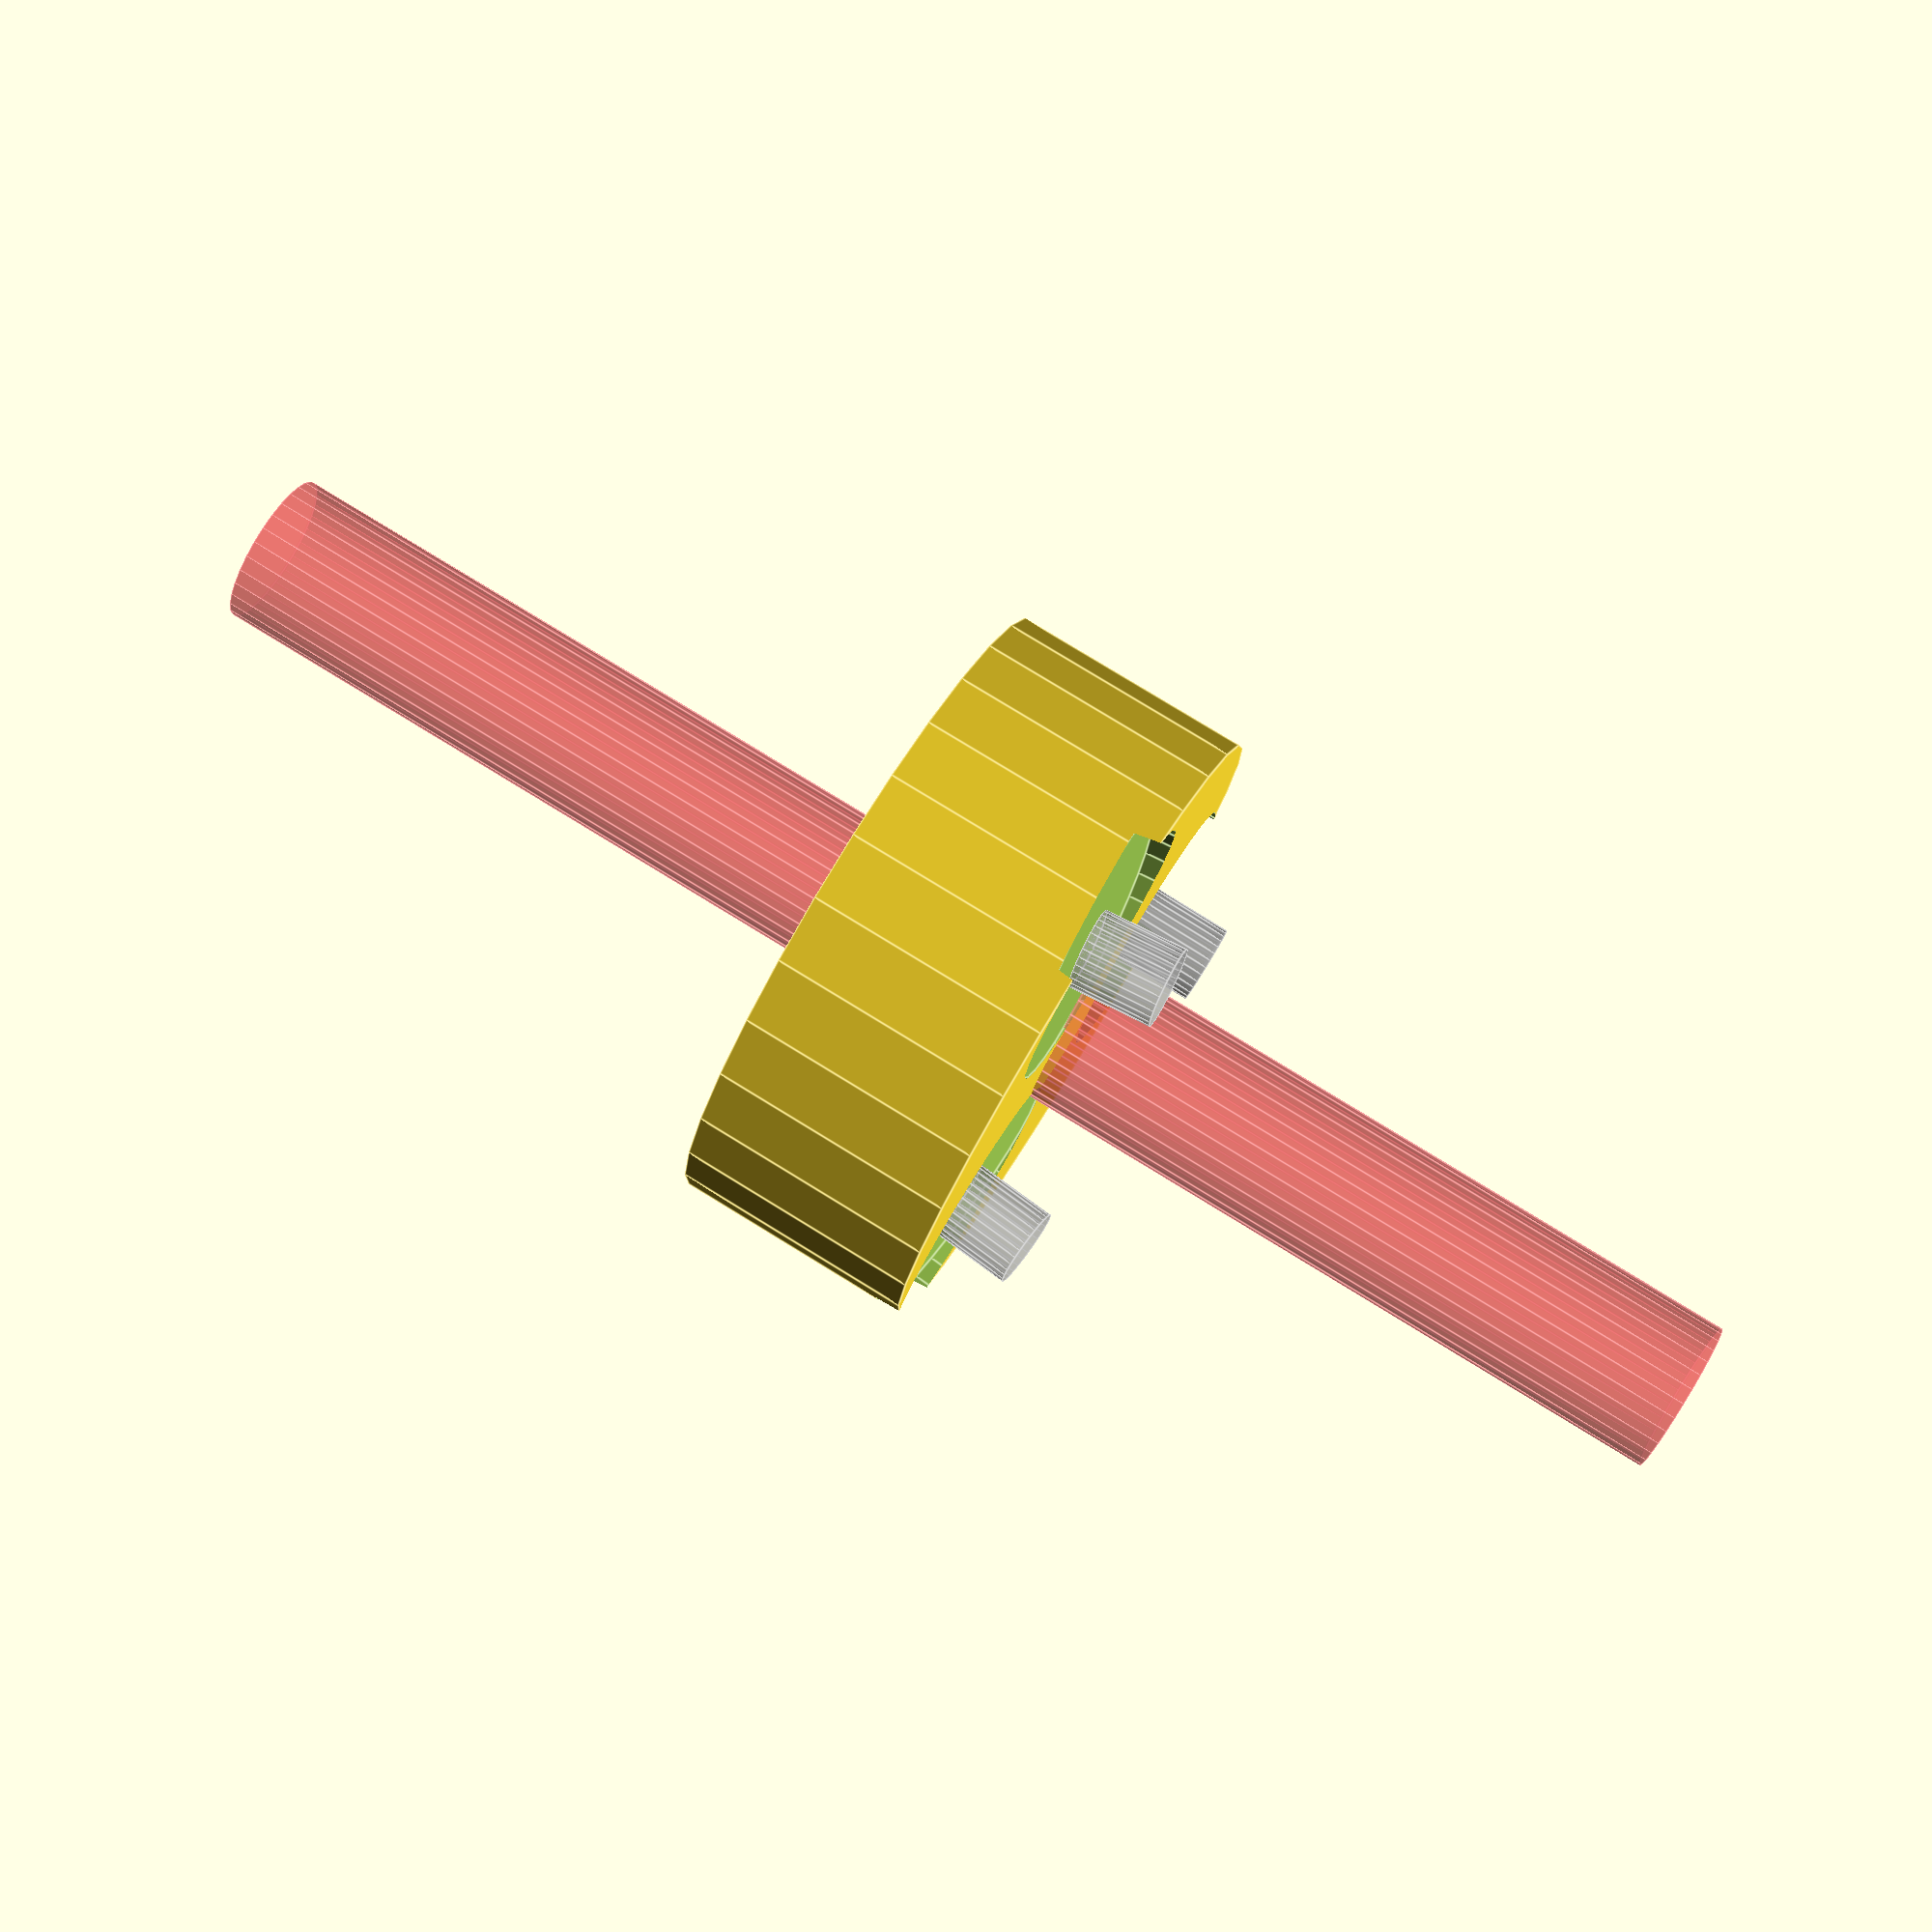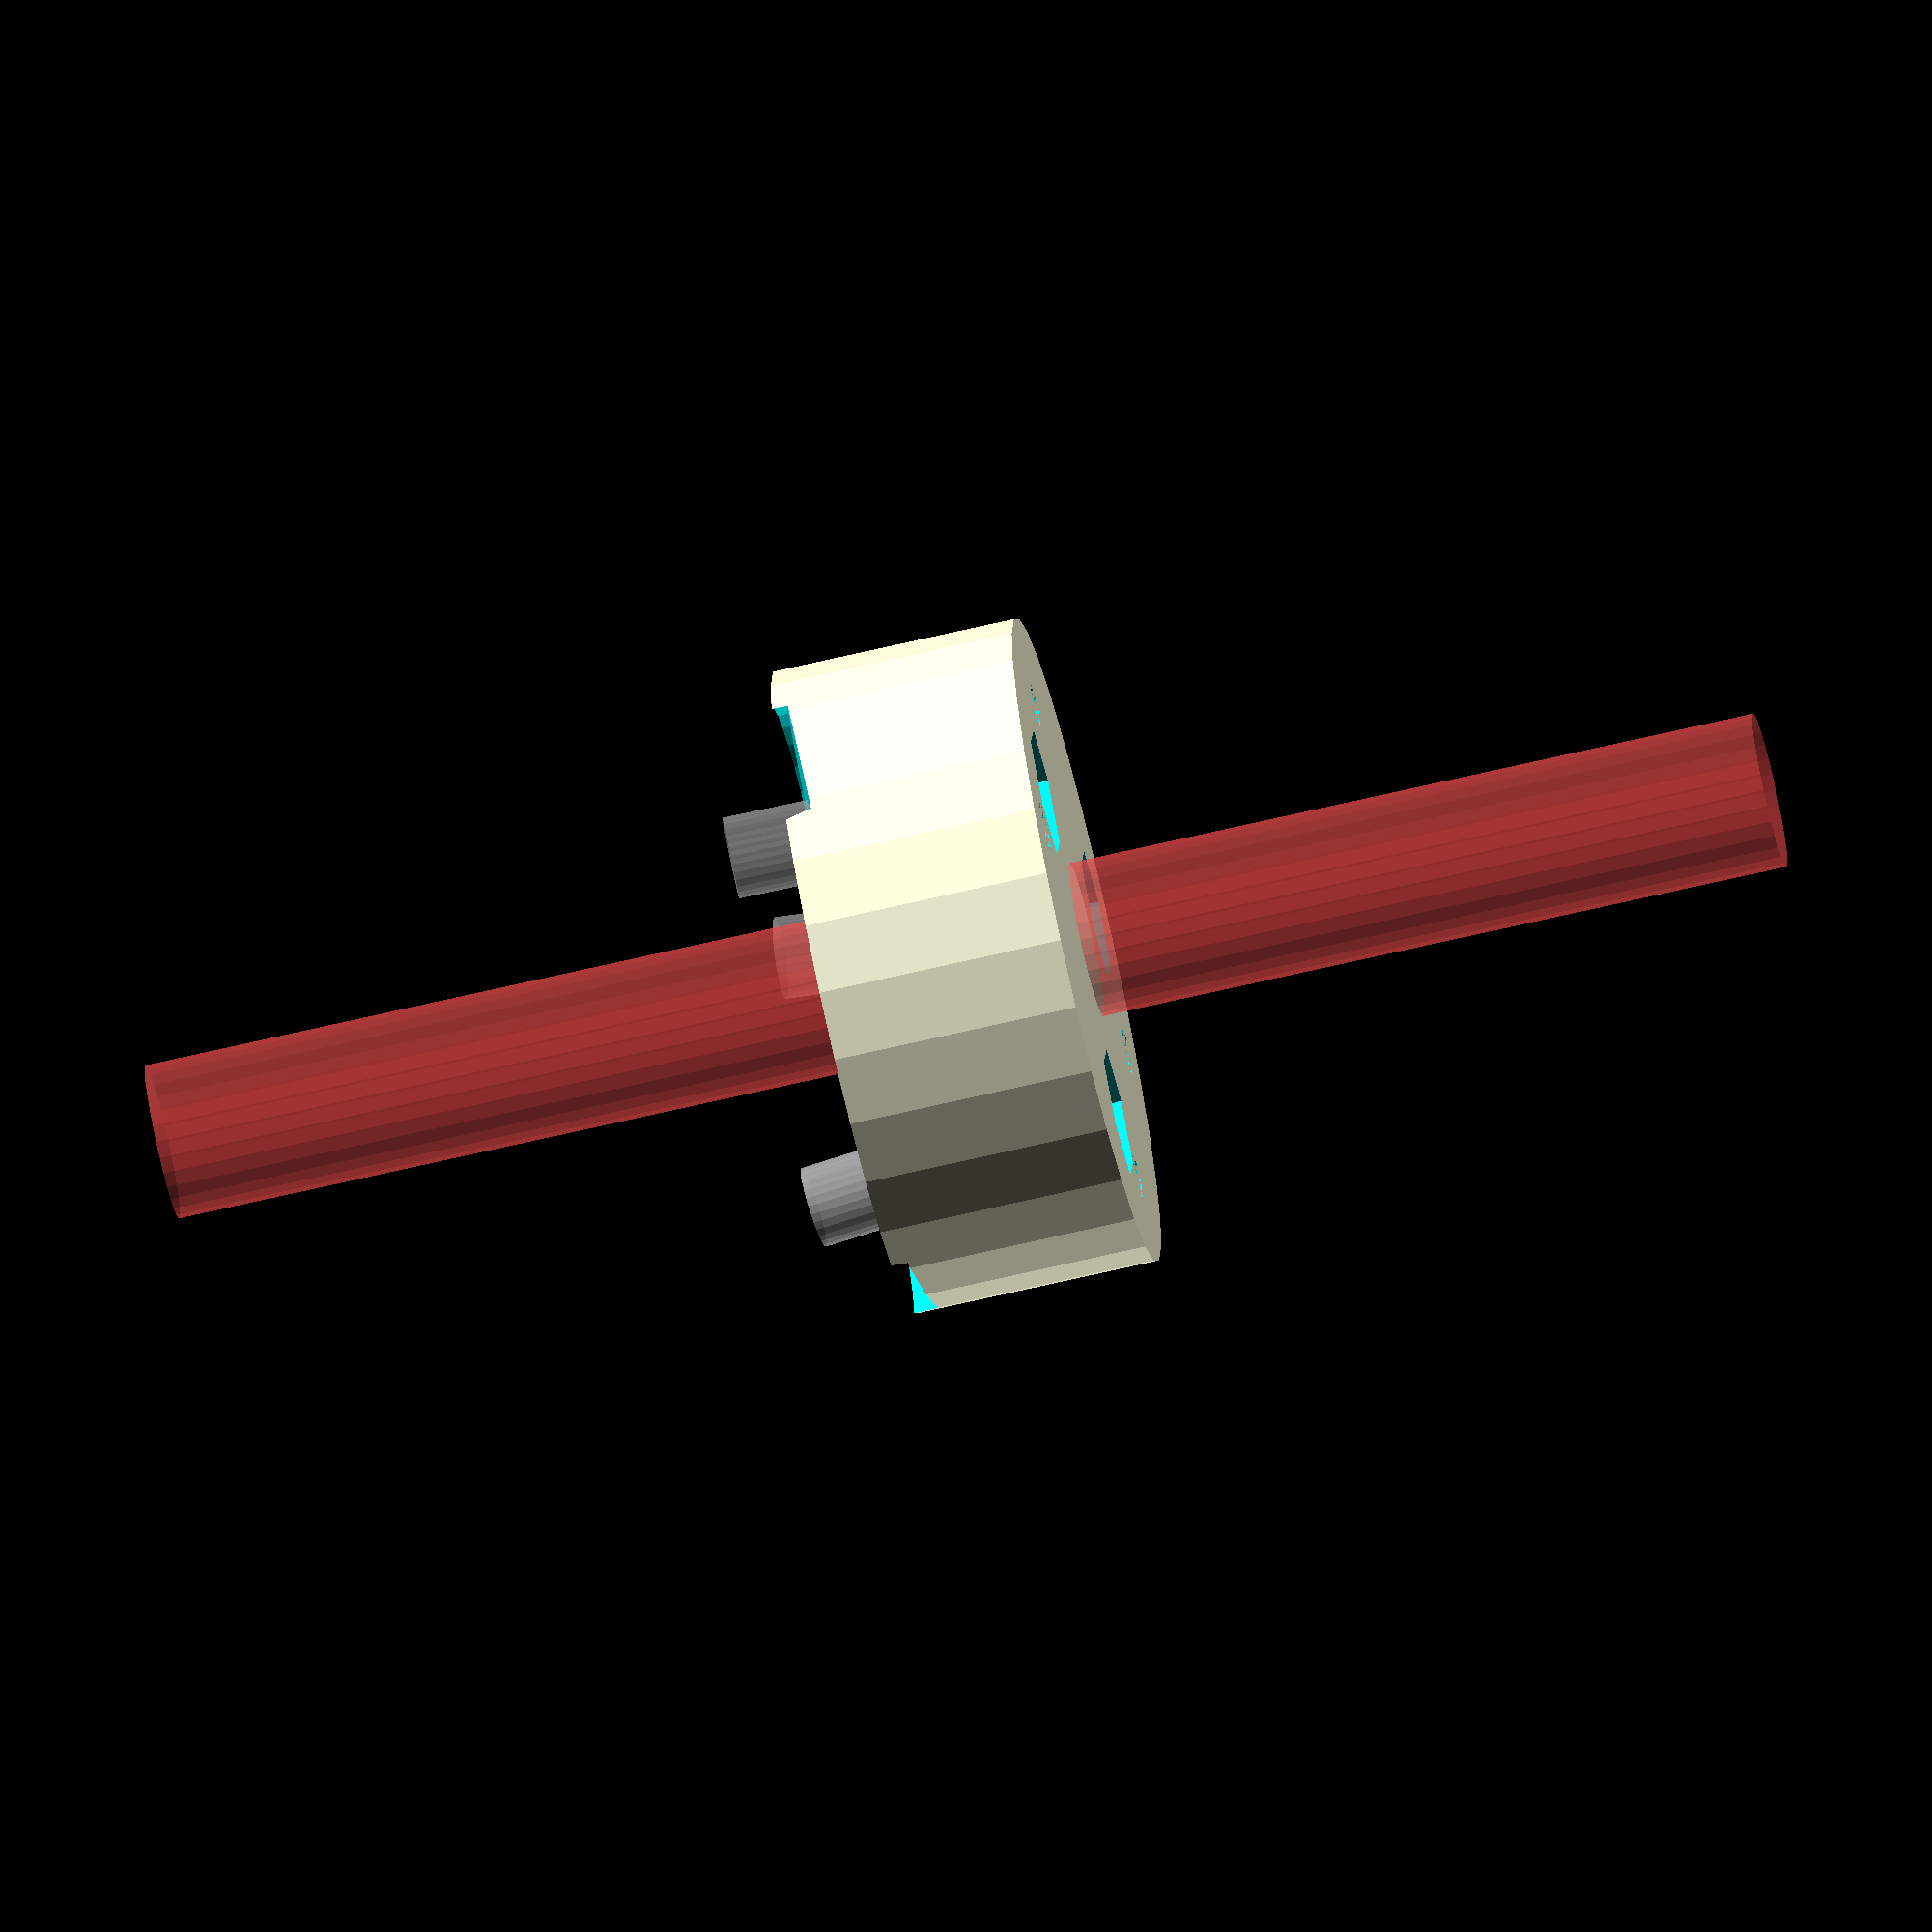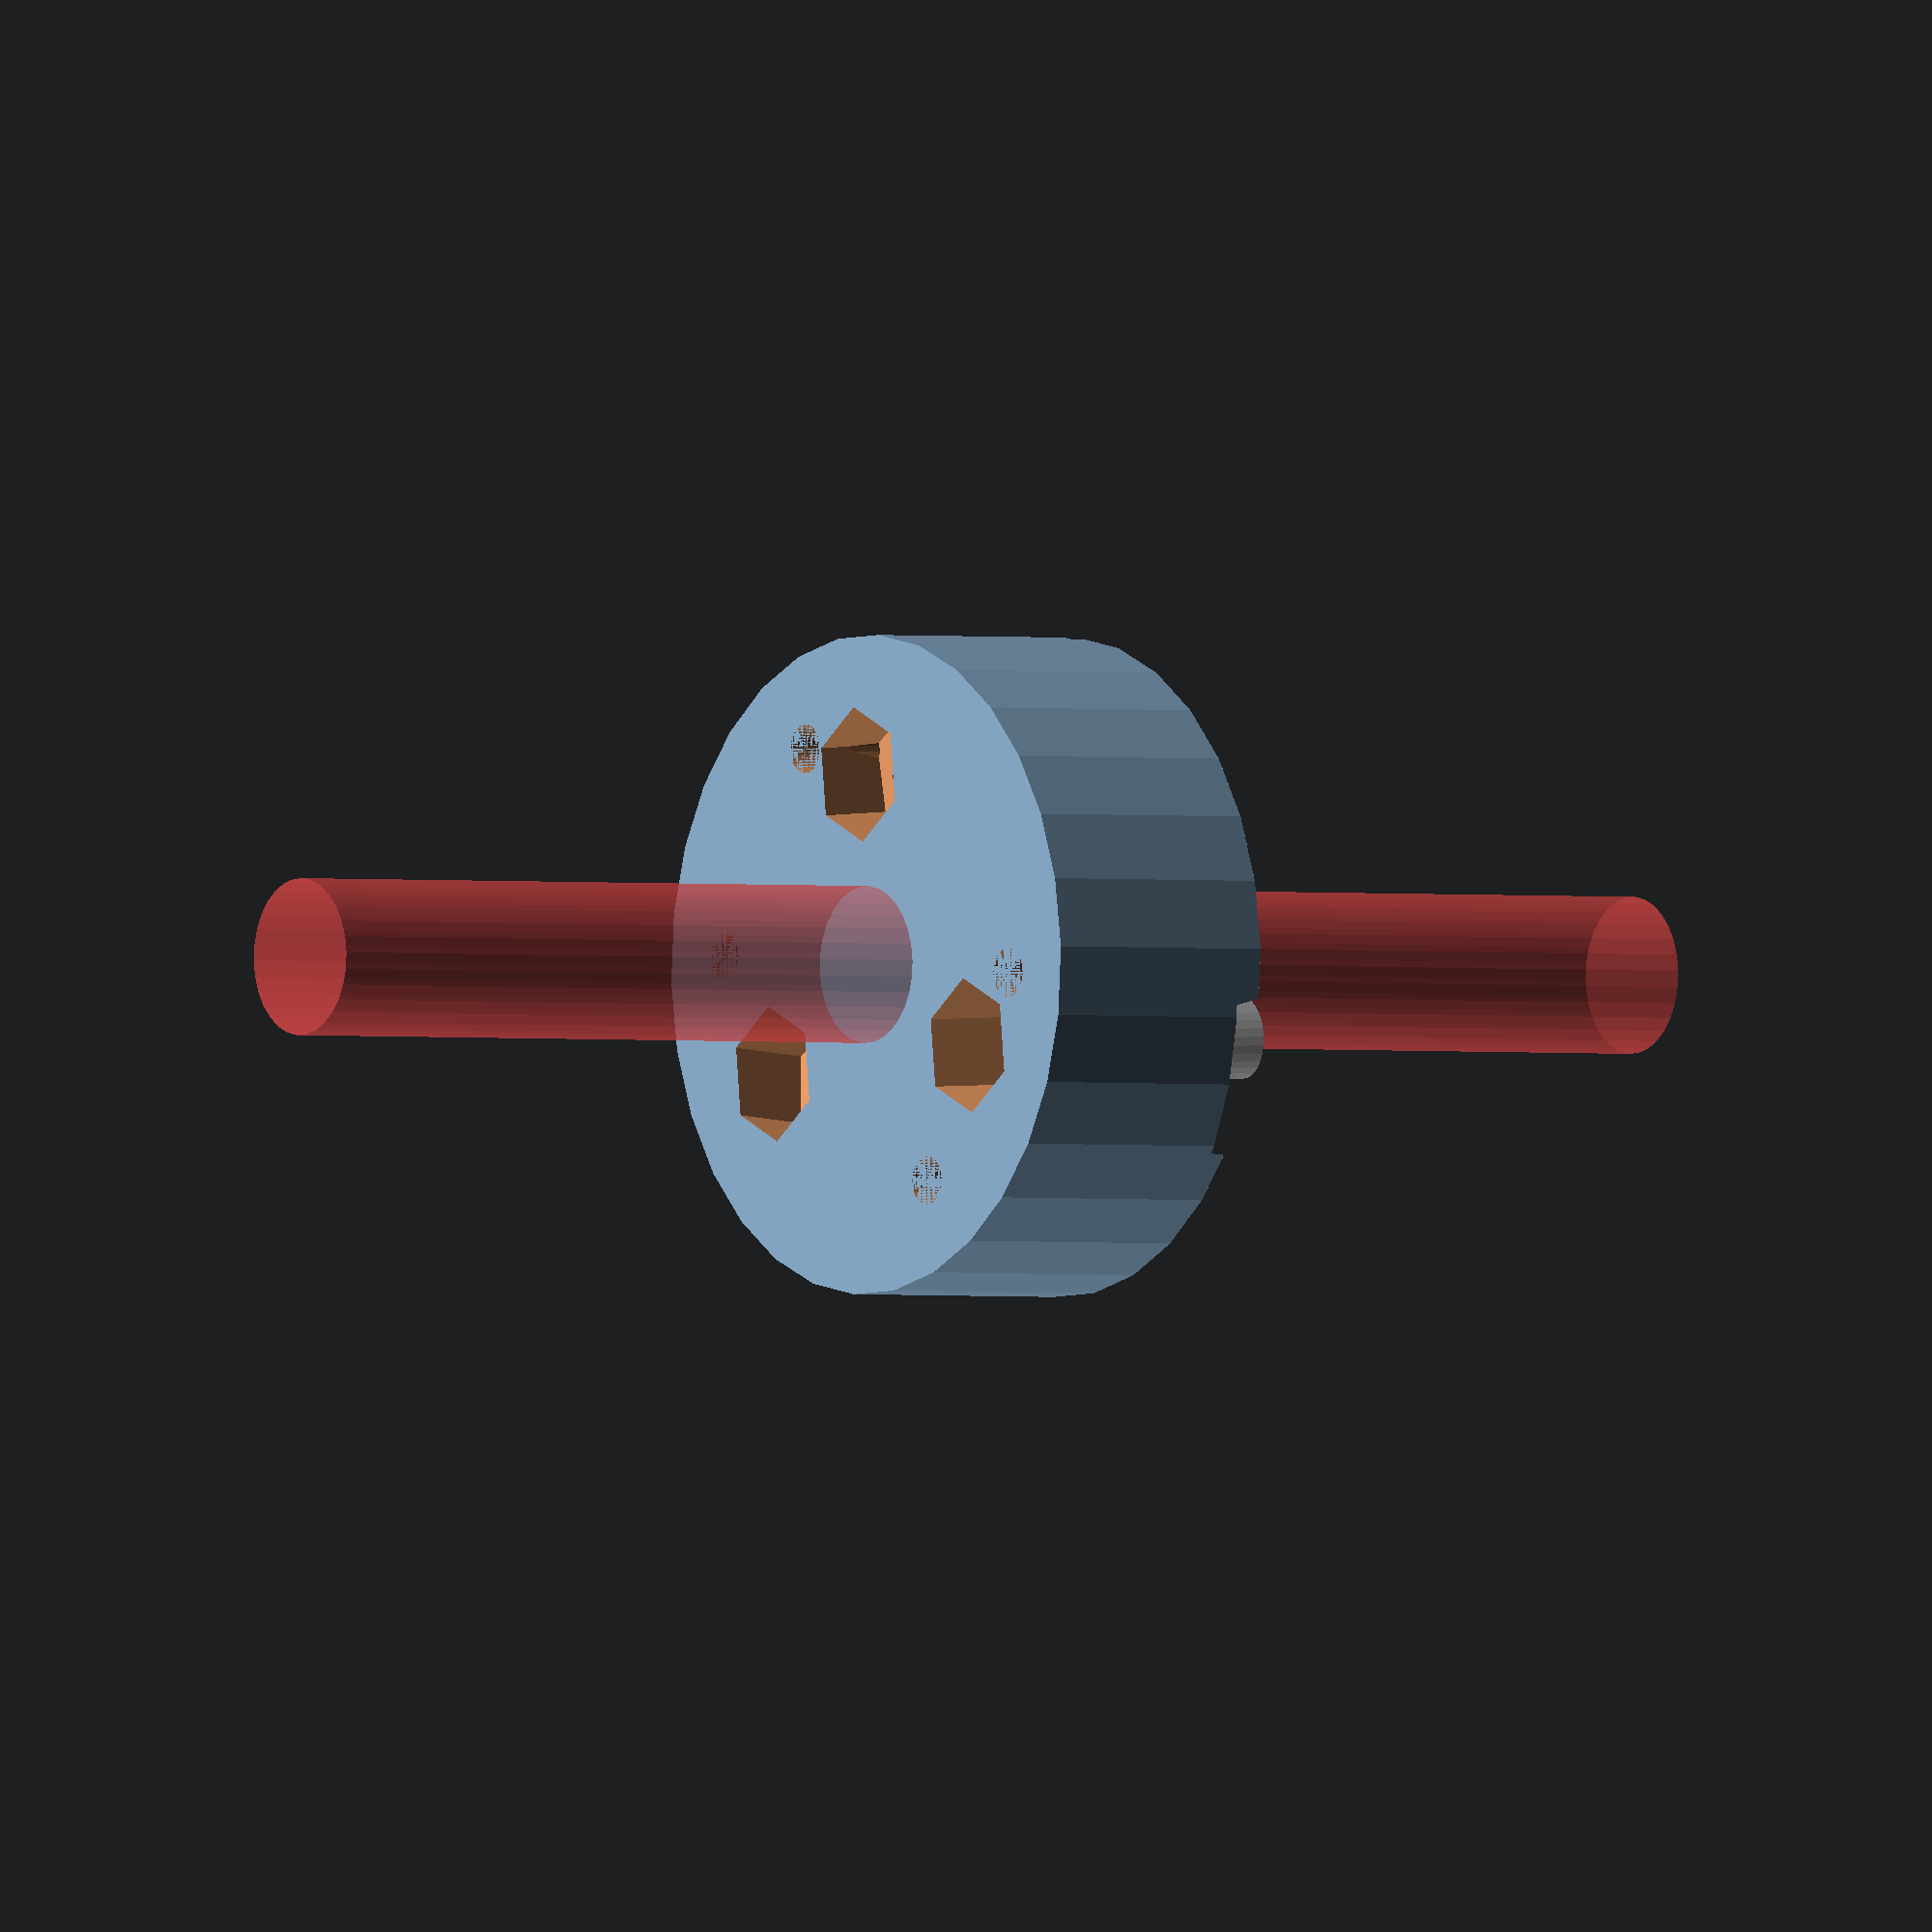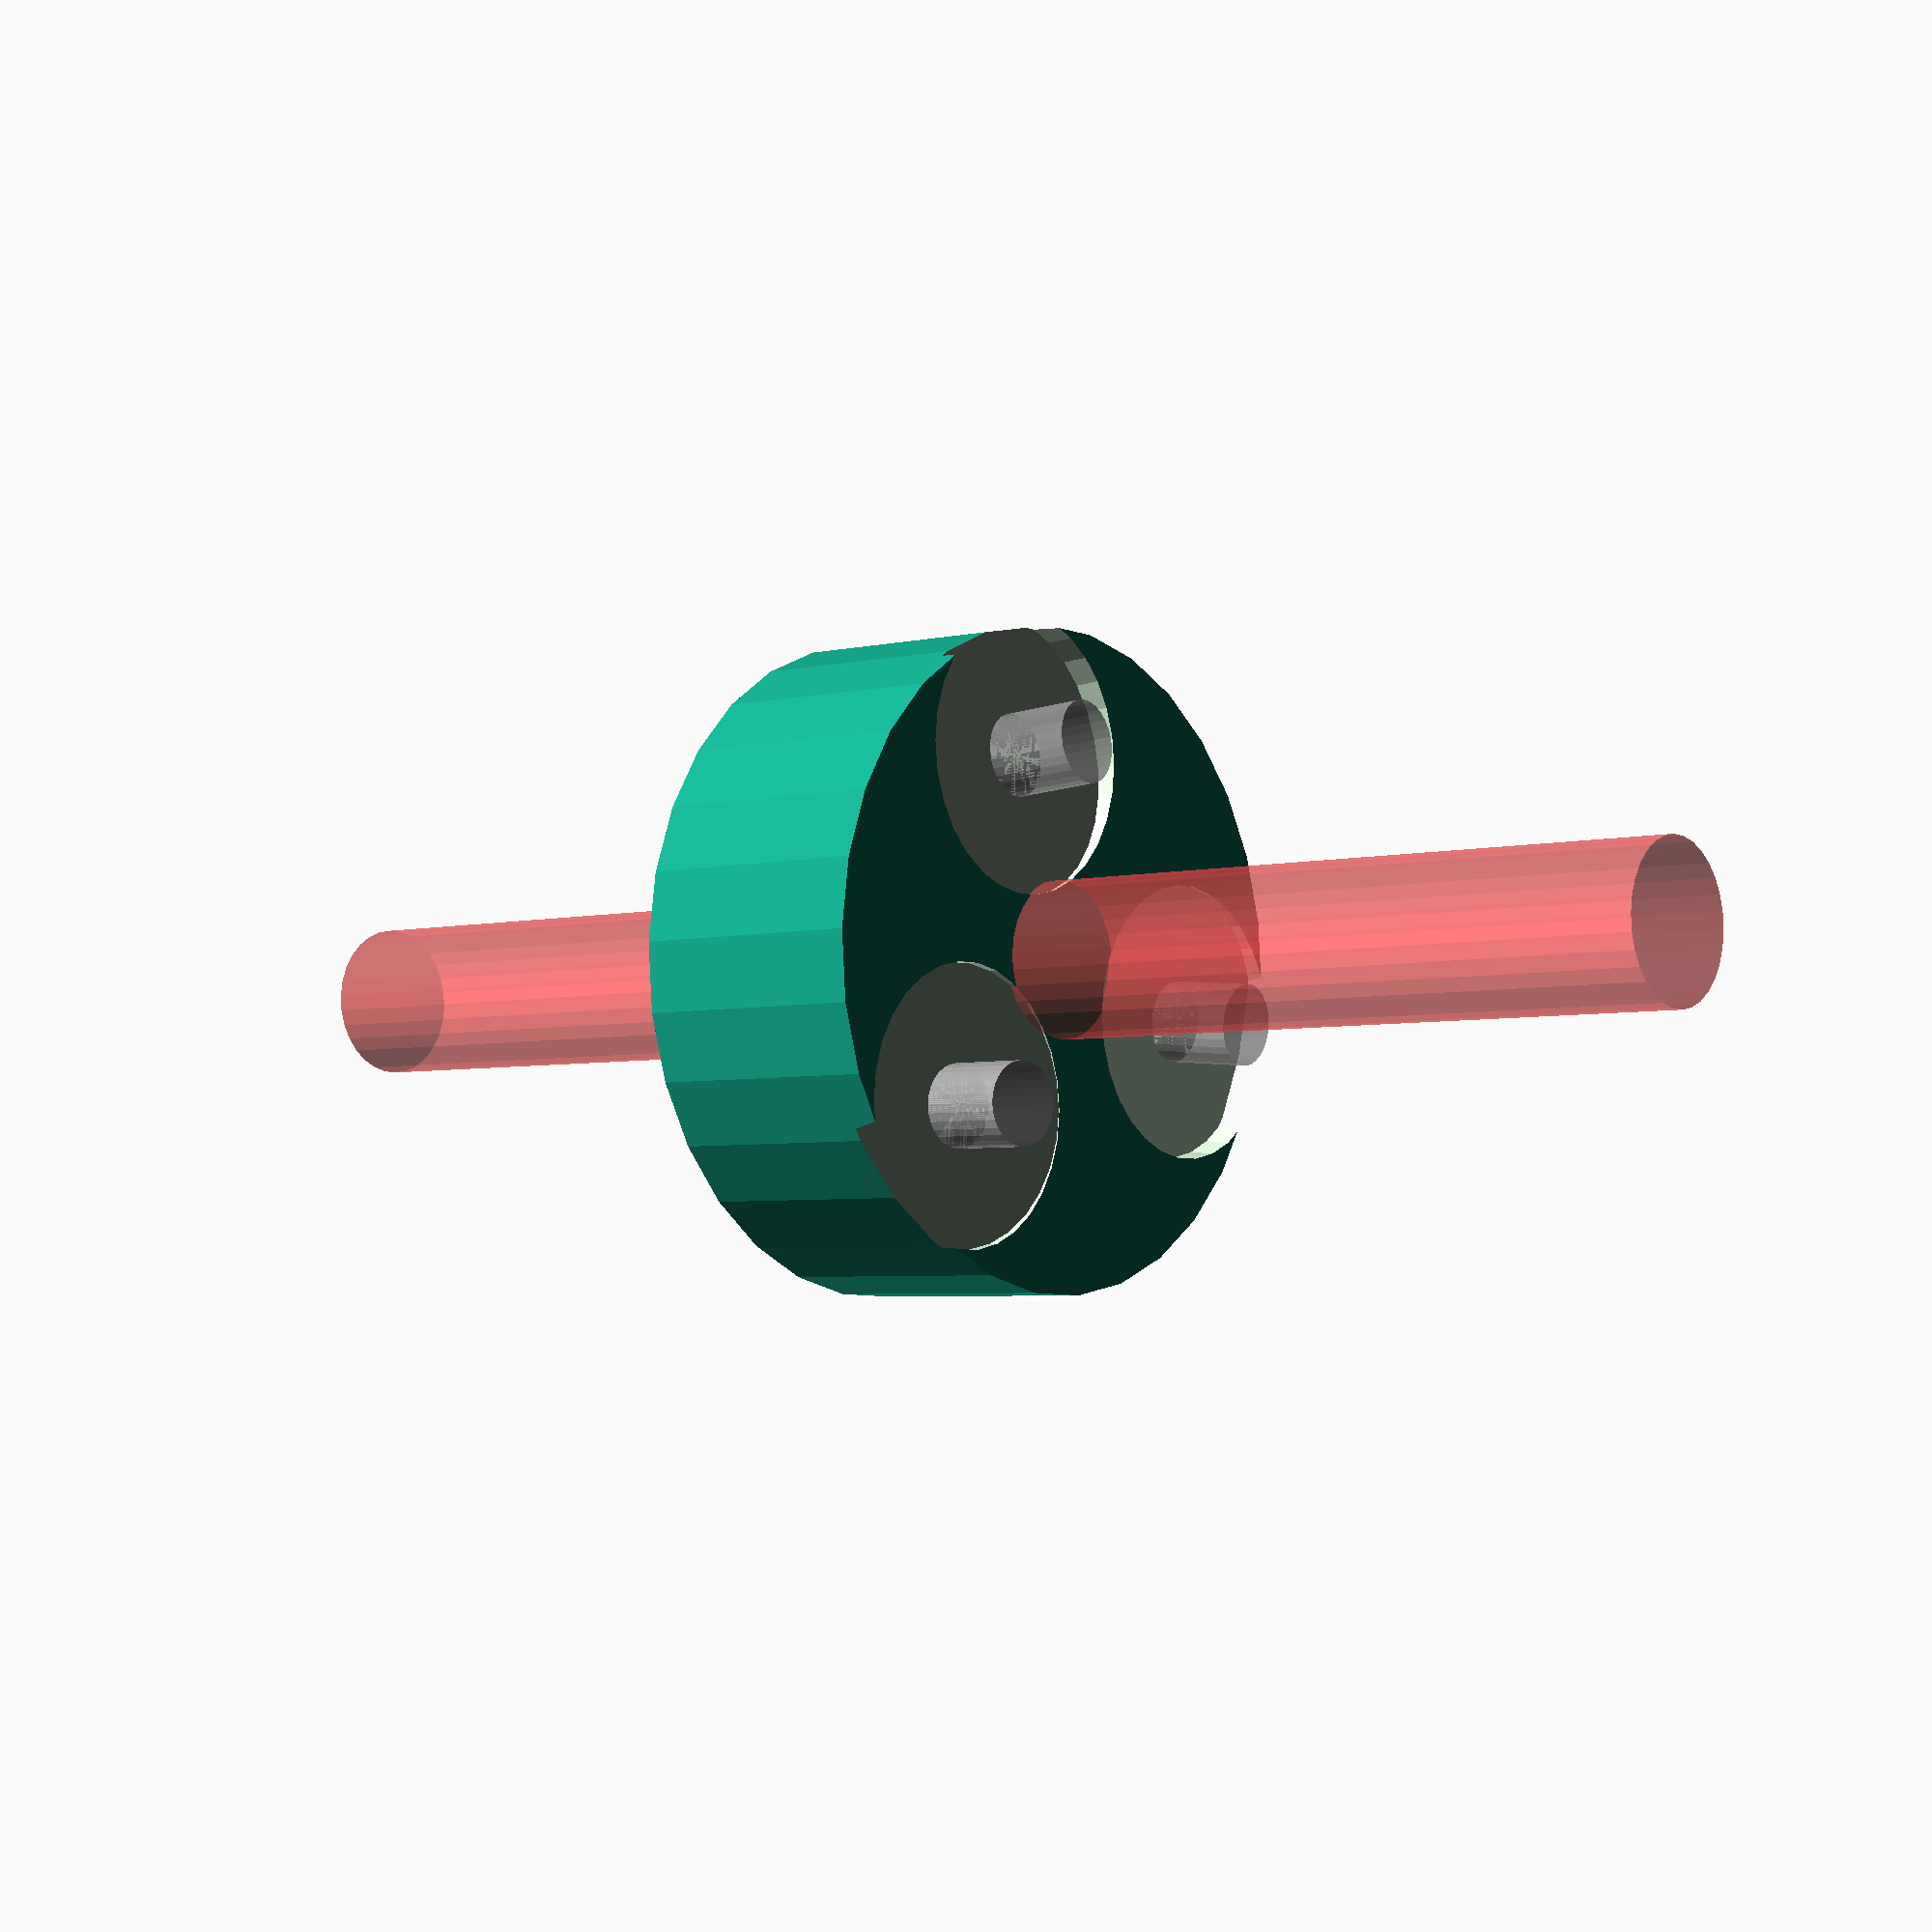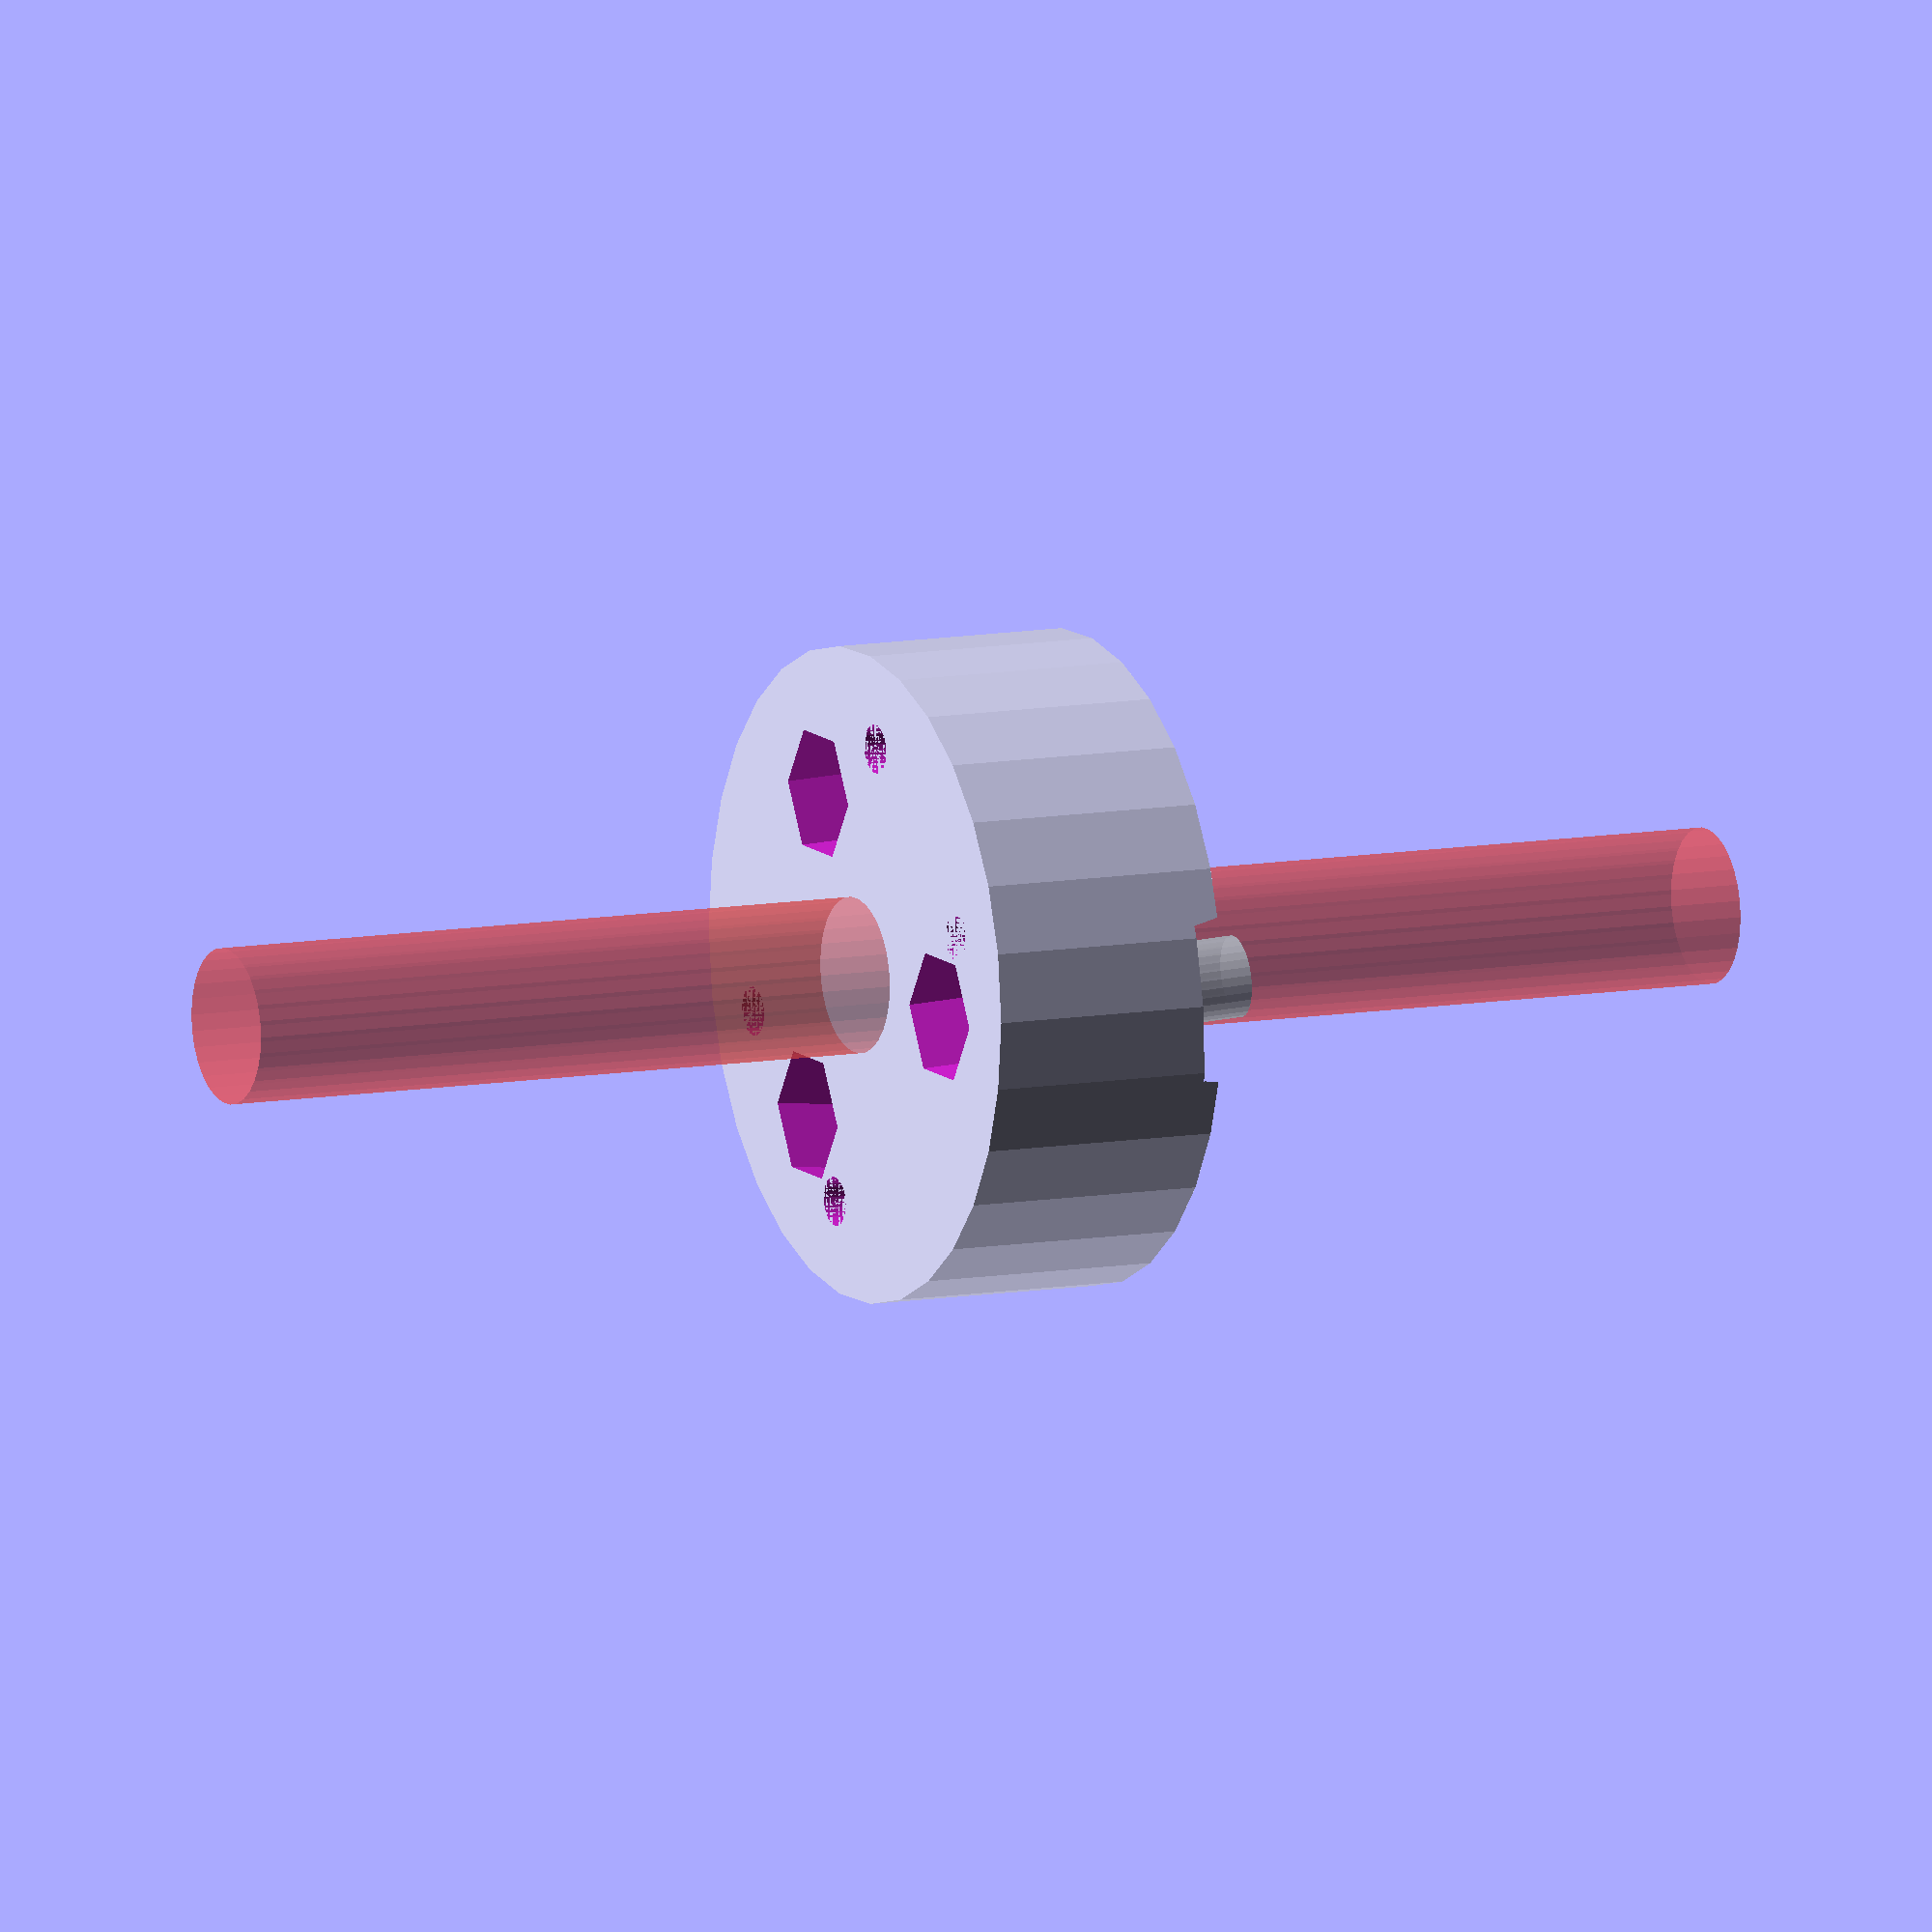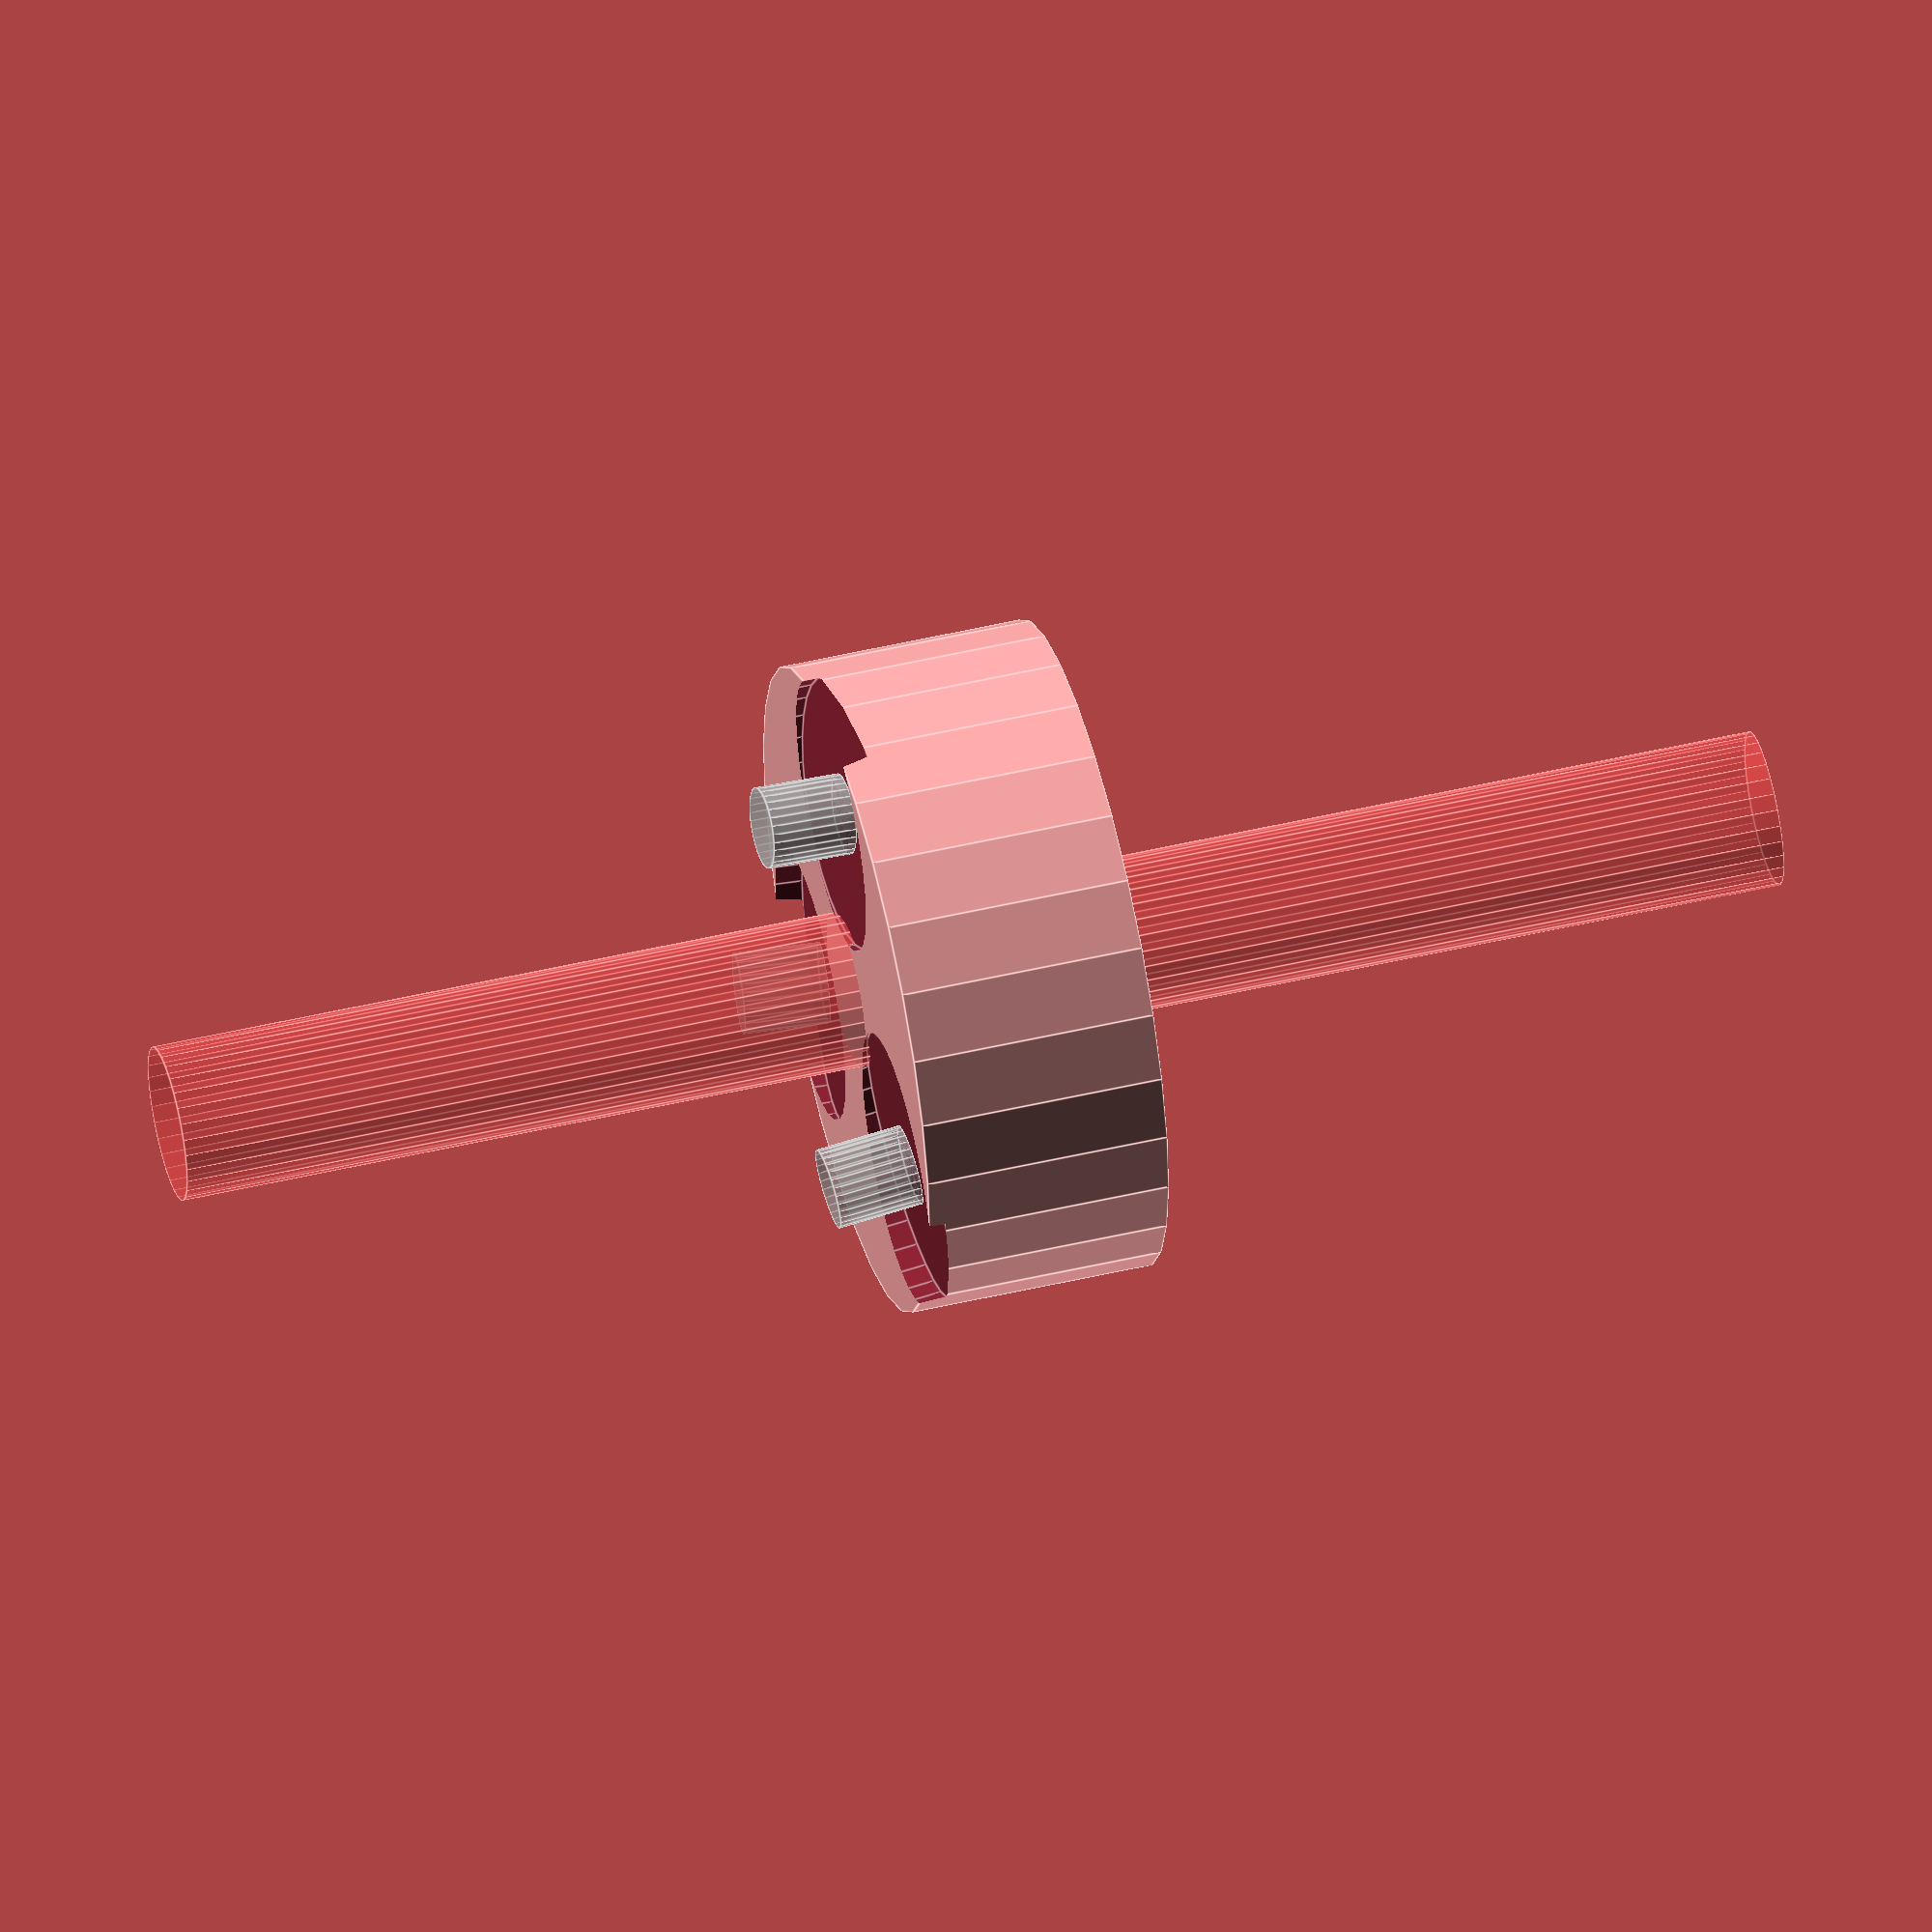
<openscad>
/* 

		This file had been created by Tim Chandler a.k.a. 2n2r5 and is 
		being shared under the creative commons - attribution license.
		Any and all icons, references to 2n2r5.com, 2n2r5.net, Tim 
		Chandler ,2n2r5 or Trademarks must remain in the the end product. 
		This script is free to use for any and all purposes, both 
		commercial and non-commercial provided that the above conditions 
		are met. 


		Please refer to http://creativecommons.org/licenses/by/3.0/ 
		for more information on this license.
*/

/*

Script by: Tim Chandler (2n2r5)

Filename: threadless_ball_screw.scad
Date of Creation: 7/26/13
True Revision Number: V1
Date of Revision: 7/26/13

Description:
This will create a customizable version of thing:112718, the "Threadless Ball Screw", for mounting on the solidoodle bed.


Todo:

 - make prettier bases that fit the platform better
 - fix bdfc to be more accurate and actually touch the smooth rod with out the aid of "snug"
 - clean up code
 - add hole pattern for wooden platform
 - add library of bearings with 5,4 and 3 mm centers
 - included a clipping check function for overlapping holes
 - clean up code before letting general public play with it

*/



/* [Mount and Platform Shape] */
BaseShape="round"; //options are "round" or "box" more and better options coming
//Mounting screw size
mss = 3 ;

//Mounting Hole Depth
mhd = 10 ;

/* For Square Base */
//Size of Base (OEM M3 screws will stick out around 14-15mm)
bh = 15;

//Y width of Base
byw = 35;

//X width of Base
bxw= 35;

/* For Round Base */
//Base width (radius)
bwr=20;

//Mounting holes from center

mhfc= [
		[	-12.5,7.5,-(bh-mhd)/2	],
	  	[	-12.5,-7.5,-(bh-mhd)/2	],
	  	[	12.5,7.5,-(bh-mhd)/2	],	
	  	[	12.5,-7.5,-(bh-mhd)/2	]
	  	];



/* [Bearing Spec] */

//Bearing Outer Diameter
bod = 16 ;

//Bearing Inner Diameter and Screw hole size
bid = 5 ;

//Bearing Width ;
bw = 5 ;

//Total Number of Bearings
nob = 3;

//Use this to rotate the bearings if they are not in a friendly place
rotAdj = 50;



/* [Steps Per MM] */

//Smooth Rod Diameter
srd = 9.525 ; //[3/8,9.525:5/16,7.9375:1/4,6.35:3:5:6:8:10:12]

//Desired steps/mm
pitch = 2 ;


/* ------------------- Rookie Line (Do not cross unless you know what you are doing) --------------------- */


/* --- Caluculations --- */


//simplify base size
base = [bxw,byw,bh];

//simplify bearing
bsize = [bod/2,bid/2,bw];

//bearing mounting angle to get desired pitch
bma = atan(pitch / (srd * 3.141592 ));

//X distance from center of bearing
bdfc = cos(bma)*(bod/2);

$fn=30;

snug = (bod/2-bdfc)*2;

echo ("The bearing angle will be set to ", bma ,"degrees.");
echo ("Bearing is " , bdfc , "Horizontally from edge.");
echo (snug);




/* ------------- Start Shapes Below ---------------*/

/* 

In the interest of making this script easily adaptable,
 all main shapes will be separate modules and will be 
 called like you would use an include statement into other modules.

*/

// This builds the basic shape of the bearing
module Bearing (bigd,smalld,bbwidth) {
	difference(){
	cylinder(r=bigd,h=bbwidth);
	%cylinder(r=smalld,h=bbwidth);
	}
}

//base with mounting holes
module Base(){
	difference(){
		
		union(){
				if(BaseShape=="round"){
					cylinder(r=bwr,h=bh,center=true);
				} else if (BaseShape==box){

					cube(base,center=true);
				} else {

				}
			}
		
		union(){
			
			for(i=mhfc)	{


				translate(i) {
					cylinder(r=mss/2, h=mhd, center=true);
					/*

					This is code to add inset nutsto the baseplate connections. This will cause things to be unprintable

					union(){
						cylinder(r=5.5/2, h=2.5,$fn=6, center=true);                                                                                                                                           
						

						}
					
					*/
					}
					
				}
			//Hole for smooth rod
			#cylinder(r=(srd/2)*1.0,h=100,center=true);


			}
		}
	}	


/* Bearing mounts are all made positive and will be subtracted from base */
module bearingMounts(){
// --------------- ***** For anything that will be used in a rotational translate loop (I.E. bearing cut out, mounting screw, mounting nut)  ****** ----------- //
	for (j= [0:nob]) {

		rotate([bma,bma,j*360/nob+rotAdj]) translate([(srd/2)+bdfc-snug*20,0,bh/2]){ Bearing(bod/2*(1.05),bid/2,bw*(1.05));
		translate([0,0,-bh/2])cylinder(r=bid/2,h=bh,center=true);
		translate([0,0,-bh*(7/8)])cylinder(r=4.1,h=bh/2,$fn=6,center=true);
		}

	}
// -------------- **** End Rotational Translate Loop **** ------------- //
}



// Module output and formatting here
difference(){
Base();
bearingMounts();
}
</openscad>
<views>
elev=280.5 azim=89.9 roll=301.5 proj=p view=edges
elev=250.1 azim=9.7 roll=76.9 proj=o view=wireframe
elev=1.1 azim=326.3 roll=233.8 proj=o view=solid
elev=4.3 azim=181.8 roll=309.7 proj=p view=wireframe
elev=350.5 azim=228.1 roll=243.7 proj=o view=wireframe
elev=310.7 azim=300.6 roll=75.4 proj=o view=edges
</views>
